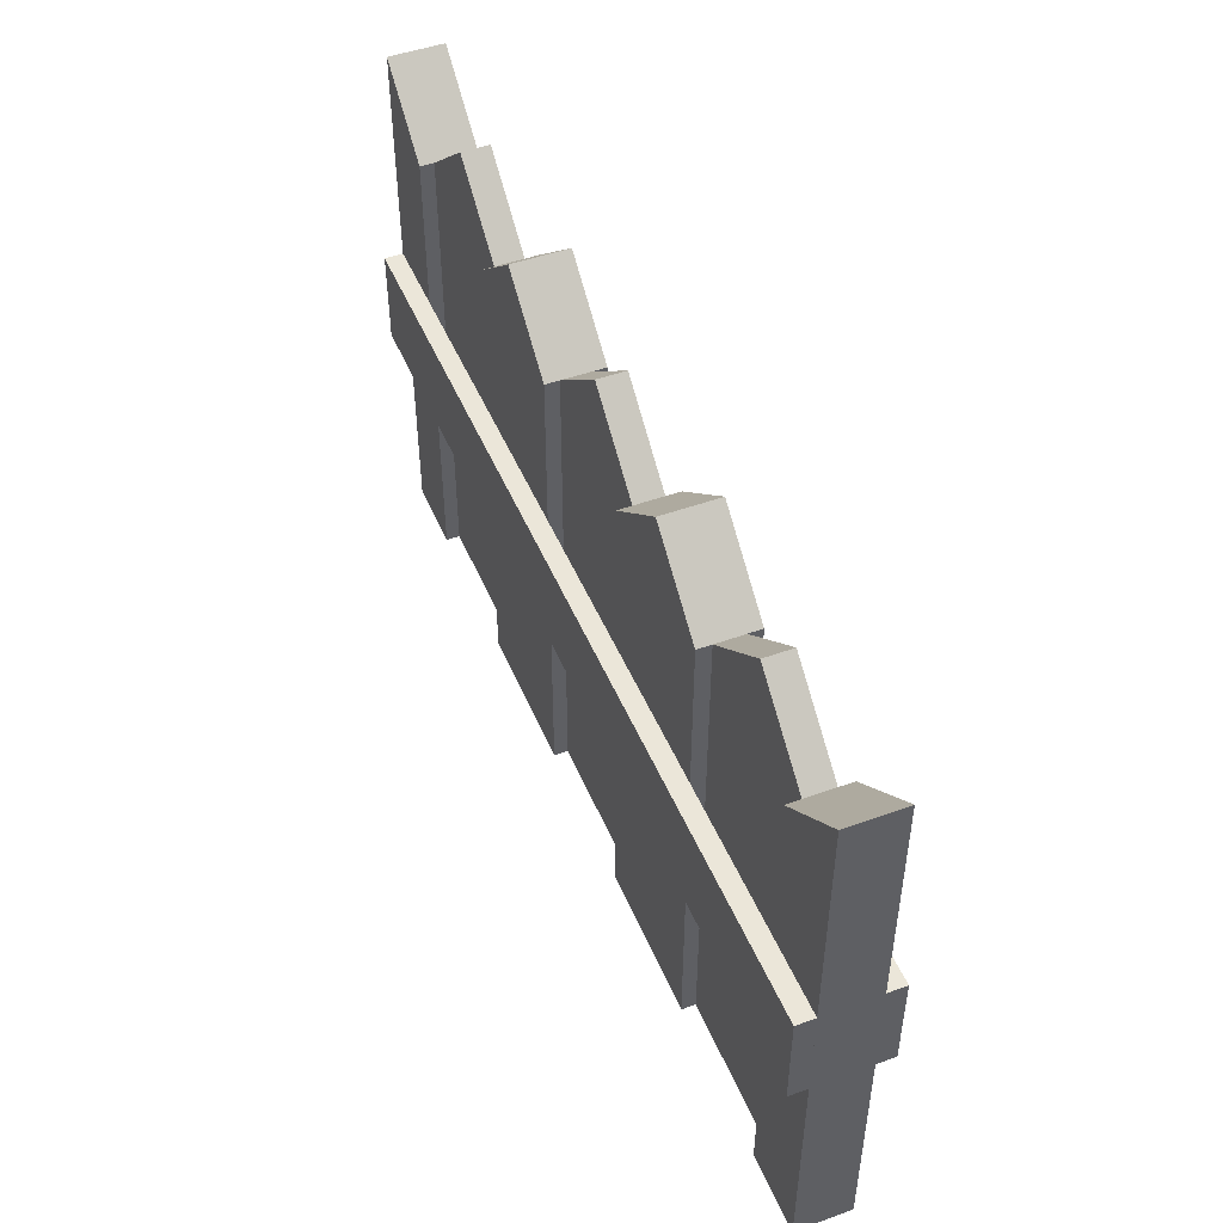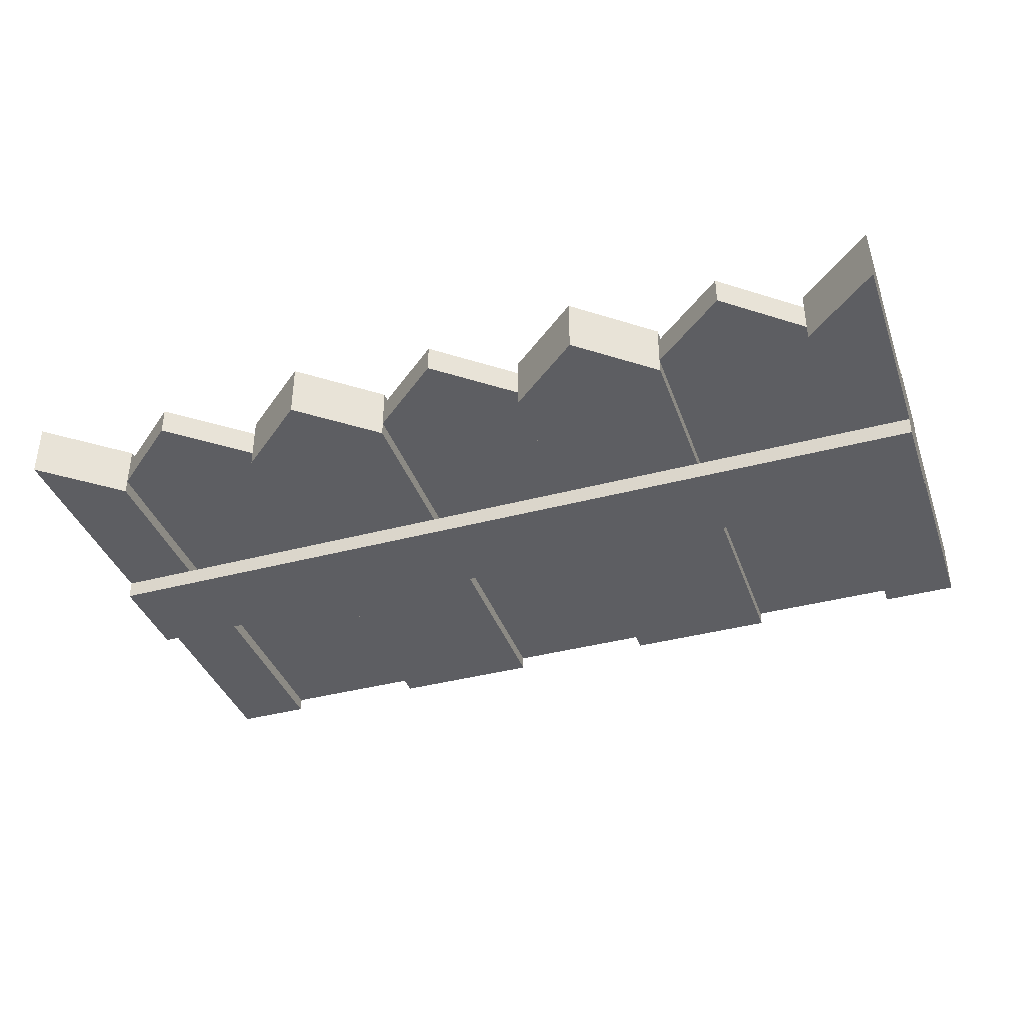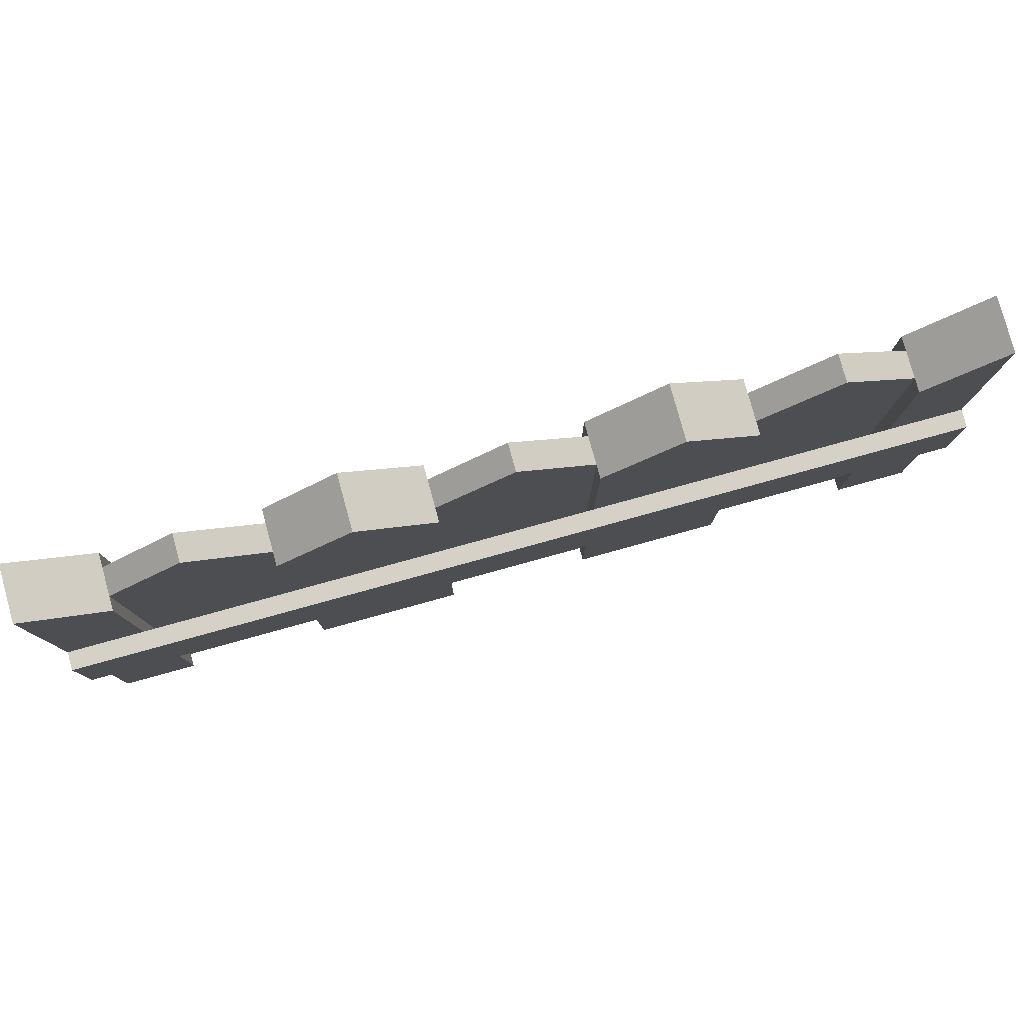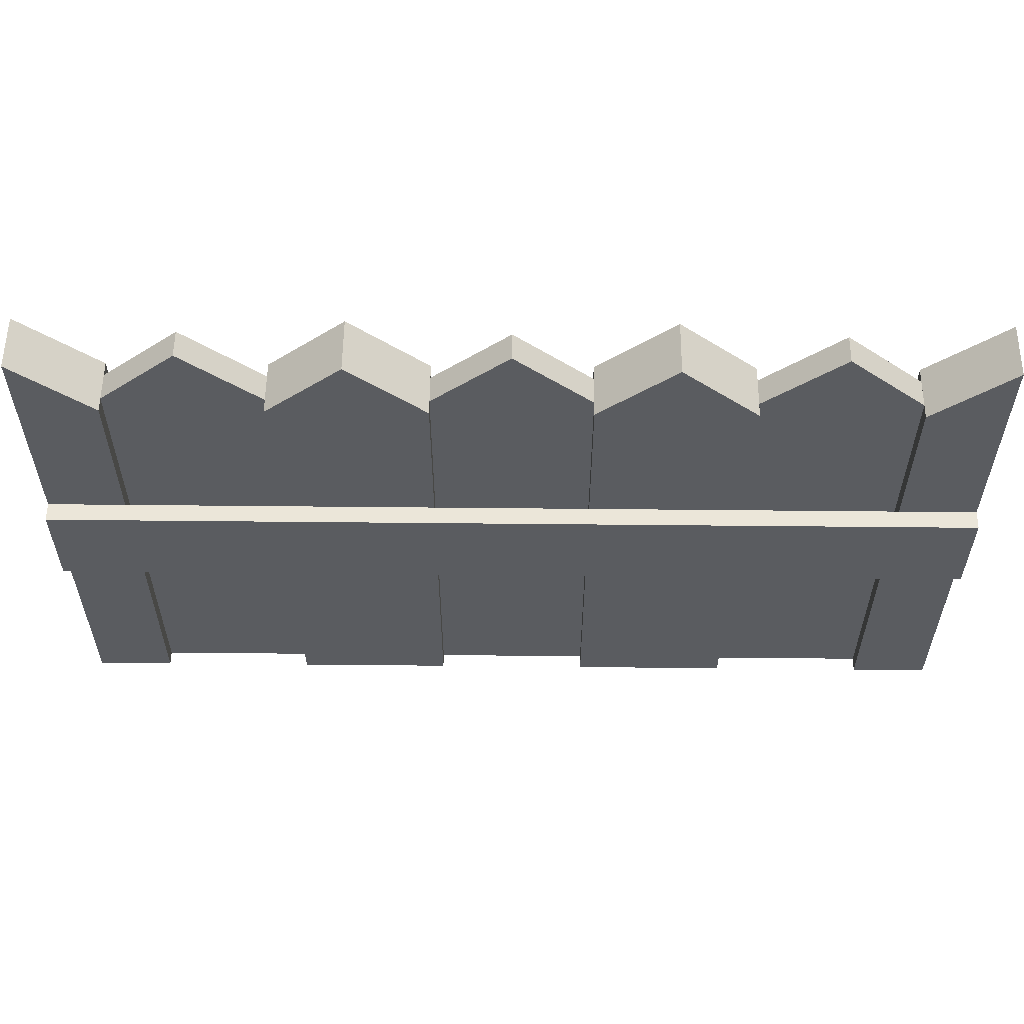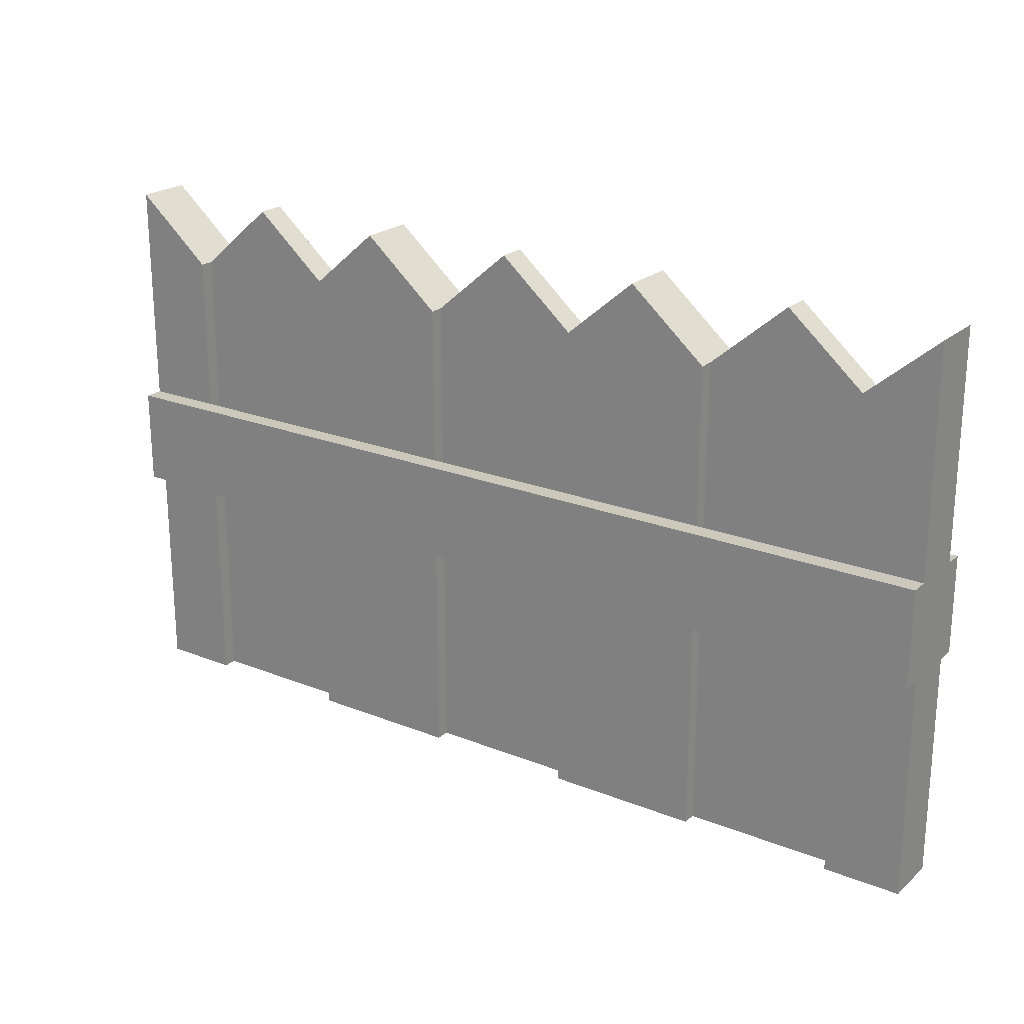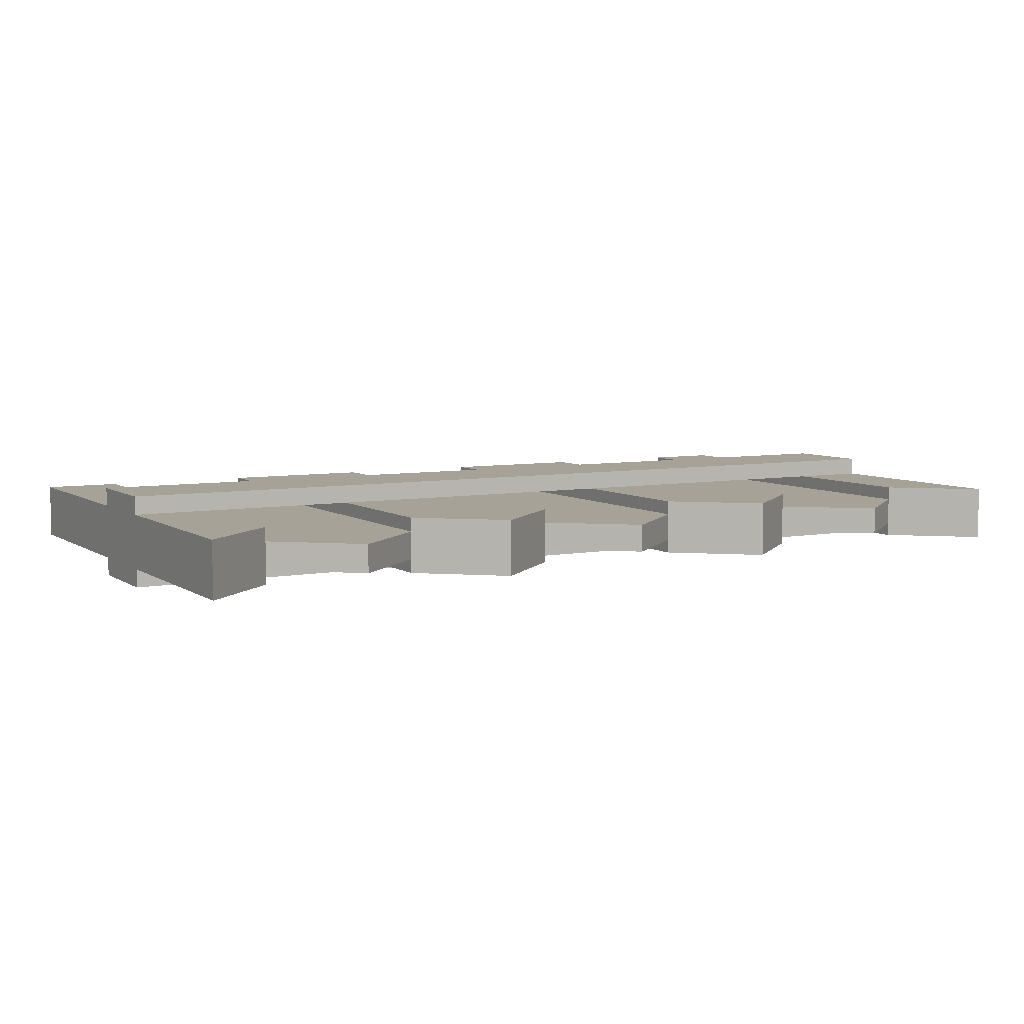
<metadata>
{"format":"obj","ext":"obj","renderer":"f3d","projection":"perspective","resolution":1024,"background":"white","views":[{"elev":47.9,"azim":-112.1,"up":"+Y"},{"elev":-38.4,"azim":-161.3,"up":"+Z"},{"elev":79.7,"azim":164.6,"up":"+Y"},{"elev":56.4,"azim":0.6,"up":"+Y"},{"elev":22.2,"azim":34.7,"up":"+Y"},{"elev":6.5,"azim":150.7,"up":"+Z"}]}
</metadata>
<code>
o fence
v 0.25 0.5186 -0.515
v 0.3333 0.59 -0.485
v 0.3333 0.59 -0.515
v 0.25 0.5186 -0.485
v 0.5 0.59 -0.47
v 0.5 0 -0.53
v 0.5 0.59 -0.53
v 0.5 0 -0.47
v 0.4167 0 -0.515
v 0.4167 0.5186 -0.53
v 0.4167 0 -0.53
v 0.4167 0.5186 -0.515
v 0.4167 0 -0.47
v 0.4167 0.5186 -0.47
v 0.4167 0.5186 -0.485
v -0.5 0 -0.47
v -0.4167 0 -0.485
v -0.4167 0 -0.47
v -0.4167 0 -0.515
v -0.5 0 -0.53
v -0.4167 0 -0.53
v -0.25 0 -0.515
v -0.25 0 -0.485
v -0.25 0 -0.53
v -0.25 0 -0.47
v -0.08333 0 -0.53
v -0.08333 0 -0.47
v -0.08333 0 -0.515
v -0.08333 0 -0.485
v 0.08333 0 -0.515
v 0.08333 0 -0.485
v 0.08333 0 -0.53
v 0.08333 0 -0.47
v 0.25 0 -0.53
v 0.25 0 -0.47
v 0.25 0 -0.515
v 0.25 0 -0.485
v 0.4167 0 -0.485
v -0.4167 0.5186 -0.47
v -0.5 0.59 -0.47
v -0.5 0.59 -0.53
v -0.4167 0.5186 -0.485
v -0.4167 0.5186 -0.53
v -0.25 0.5186 -0.485
v -0.3333 0.59 -0.485
v -0.25 0.5186 -0.53
v -0.08333 0.5186 -0.53
v -0.1667 0.59 -0.53
v -0.4167 0.5186 -0.515
v -0.1667 0.59 -0.47
v -0.25 0.5186 -0.47
v -0.25 0.5186 -0.515
v -0.08333 0.5186 -0.515
v -0.3333 0.59 -0.515
v -0.08333 0.5186 -0.47
v -0.08333 0.5186 -0.485
v 0.25 0.5186 -0.47
v 0.08333 0.5186 -0.47
v 0.1667 0.59 -0.47
v 0.08333 0.5186 -0.515
v -0 0.59 -0.515
v 0.08333 0.5186 -0.53
v 0.25 0.5186 -0.53
v 0.1667 0.59 -0.53
v 0.08333 0.5186 -0.485
v -0 0.59 -0.485
v 0.5 0.3475 -0.45
v -0.5 0.2425 -0.45
v 0.5 0.2425 -0.45
v -0.5 0.3475 -0.45
v 0.5 0.2425 -0.47
v -0.5 0.2425 -0.47
v -0.5 0.3475 -0.47
v 0.5 0.3475 -0.47
v -0.5 0.3475 -0.55
v 0.5 0.2425 -0.55
v -0.5 0.2425 -0.55
v 0.5 0.3475 -0.55
v -0.5 0.2425 -0.53
v 0.5 0.2425 -0.53
v -0.5 0.3475 -0.53
v 0.5 0.3475 -0.53
f 1 2 3
f 2 1 4
f 5 6 7
f 6 5 8
f 9 10 11
f 10 9 12
f 5 13 8
f 13 5 14
f 10 5 7
f 5 10 14
f 14 10 12
f 14 12 15
f 16 17 18
f 17 16 19
f 20 19 16
f 19 20 21
f 22 17 19
f 22 23 17
f 24 23 22
f 24 25 23
f 26 25 24
f 26 27 25
f 28 27 26
f 28 29 27
f 30 29 28
f 29 30 31
f 32 31 30
f 32 33 31
f 34 33 32
f 34 35 33
f 36 35 34
f 36 37 35
f 9 37 36
f 9 38 37
f 11 38 9
f 11 13 38
f 6 13 11
f 13 6 8
f 13 15 38
f 15 13 14
f 39 16 18
f 16 39 40
f 16 41 20
f 41 16 40
f 39 17 42
f 17 39 18
f 41 21 20
f 21 41 43
f 1 9 36
f 9 1 12
f 12 1 3
f 3 15 12
f 15 3 2
f 15 37 38
f 37 15 4
f 4 15 2
f 10 6 11
f 6 10 7
f 44 17 23
f 17 44 42
f 42 44 45
f 46 26 24
f 26 46 47
f 47 46 48
f 41 49 43
f 49 41 42
f 40 42 41
f 42 40 39
f 46 50 48
f 50 46 51
f 51 46 52
f 51 52 44
f 53 26 47
f 26 53 28
f 54 44 52
f 44 54 45
f 55 29 56
f 29 55 27
f 22 46 24
f 46 22 52
f 57 33 35
f 33 57 58
f 58 57 59
f 57 37 4
f 37 57 35
f 55 25 27
f 25 55 51
f 51 55 50
f 49 45 54
f 45 49 42
f 53 30 28
f 30 53 60
f 60 53 61
f 62 34 32
f 34 62 63
f 63 62 64
f 61 65 60
f 65 61 66
f 49 21 43
f 21 49 19
f 62 59 64
f 59 62 60
f 65 59 60
f 59 65 58
f 65 29 31
f 29 65 56
f 56 65 66
f 30 62 32
f 62 30 60
f 33 65 31
f 65 33 58
f 1 34 63
f 34 1 36
f 53 66 61
f 66 53 56
f 48 53 47
f 53 48 56
f 56 48 55
f 55 48 50
f 49 22 19
f 22 49 52
f 52 49 54
f 25 44 23
f 44 25 51
f 64 1 63
f 1 64 4
f 4 64 57
f 57 64 59
f 67 68 69
f 68 67 70
f 68 71 69
f 71 68 72
f 68 73 72
f 73 68 70
f 73 67 74
f 67 73 70
f 67 71 74
f 71 67 69
f 75 76 77
f 76 75 78
f 79 76 80
f 76 79 77
f 79 75 77
f 75 79 81
f 75 82 78
f 82 75 81
f 82 76 78
f 76 82 80

</code>
